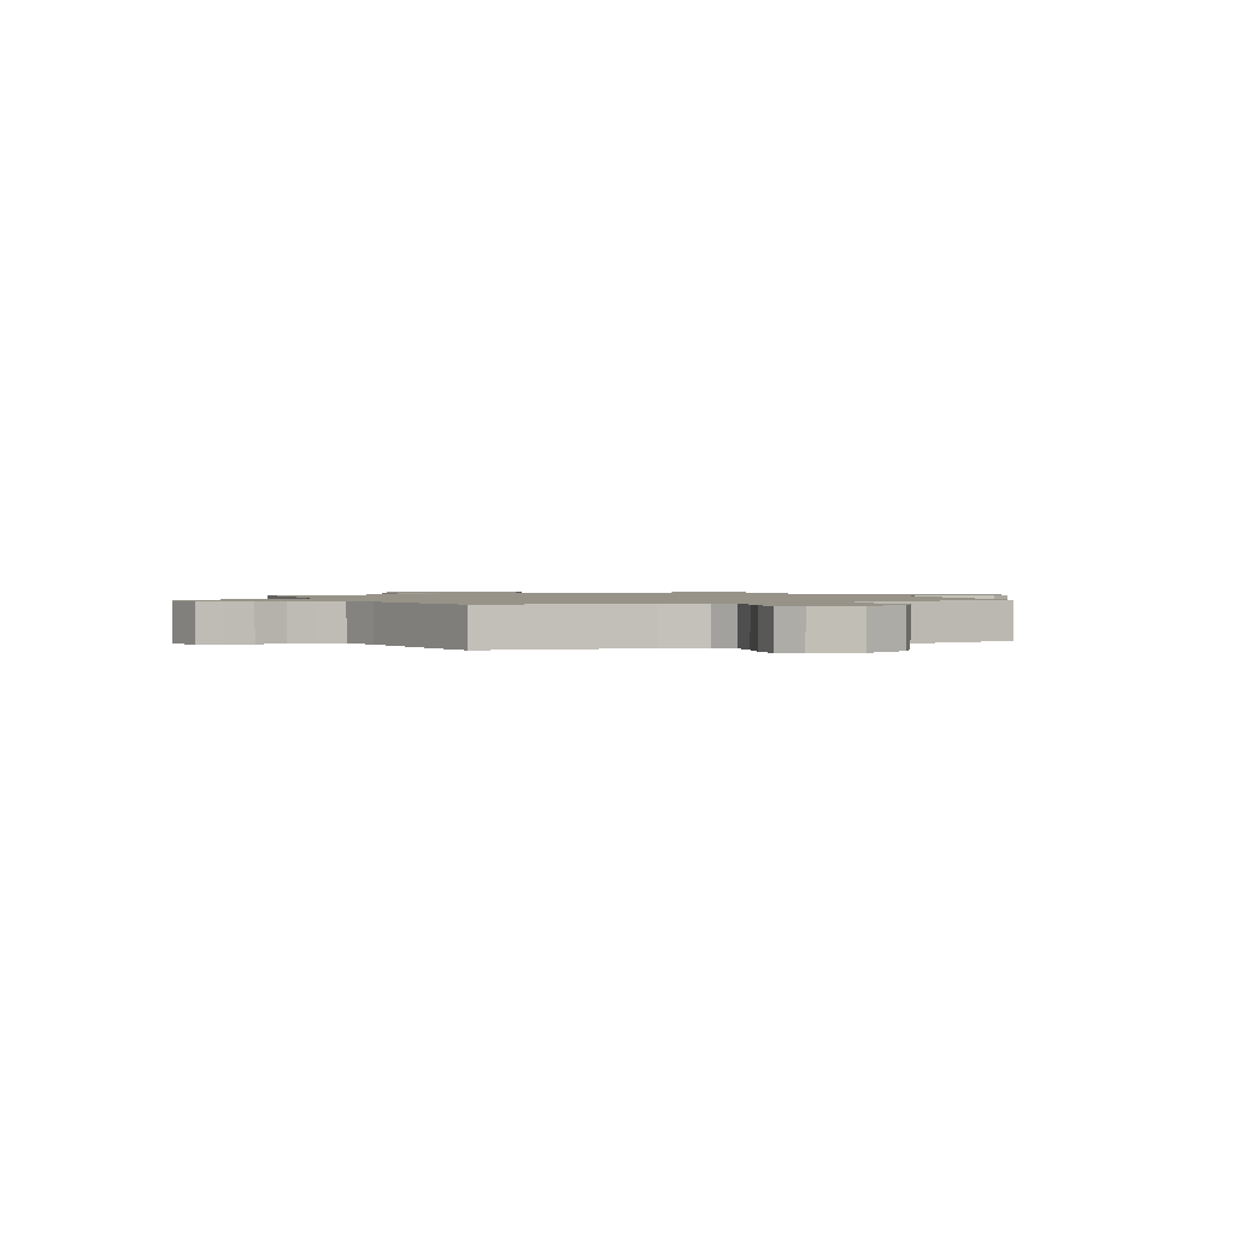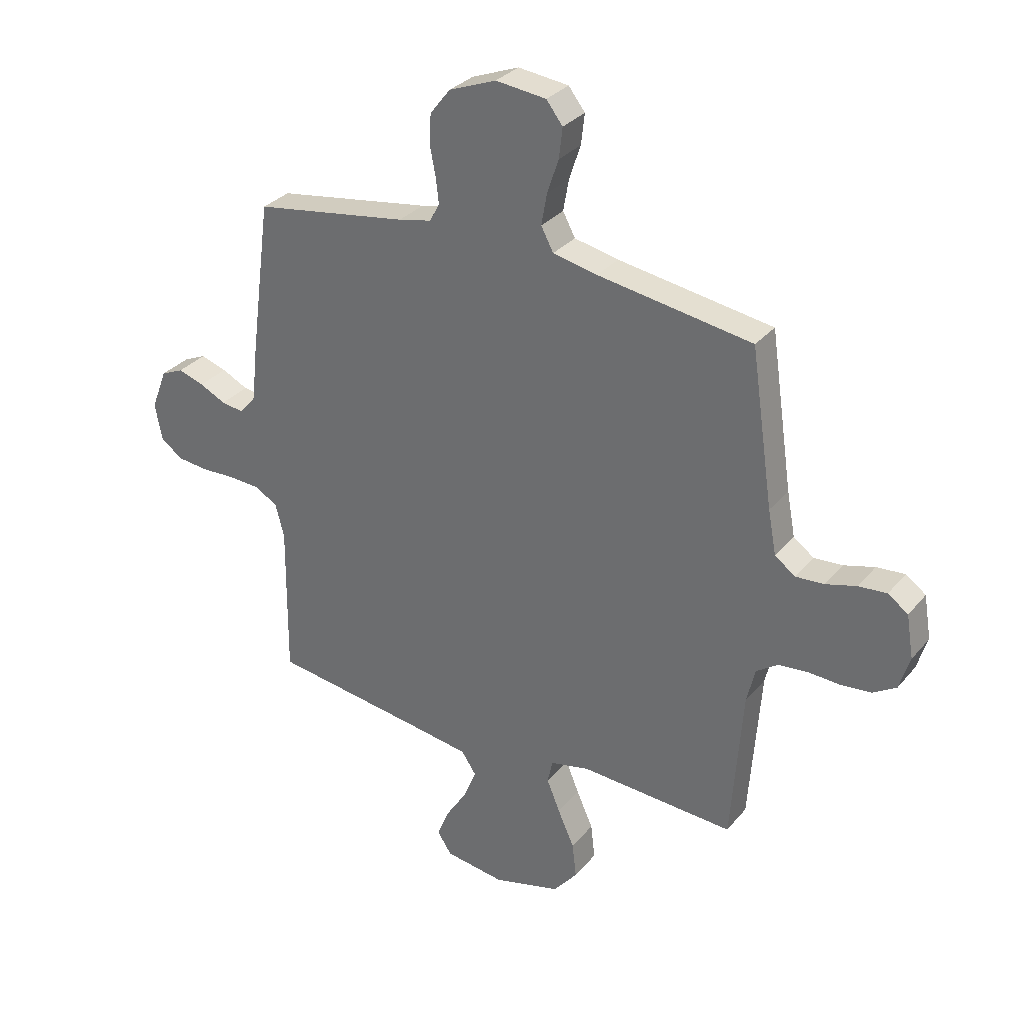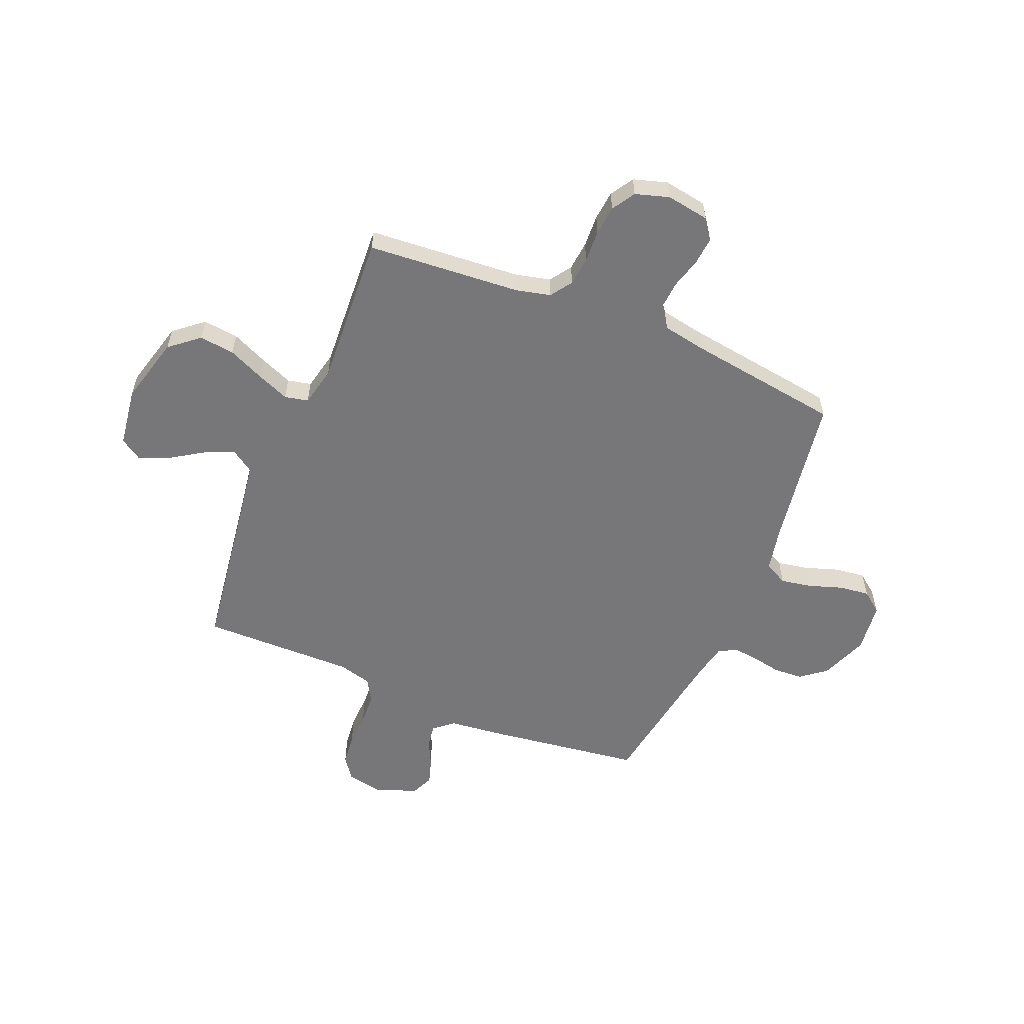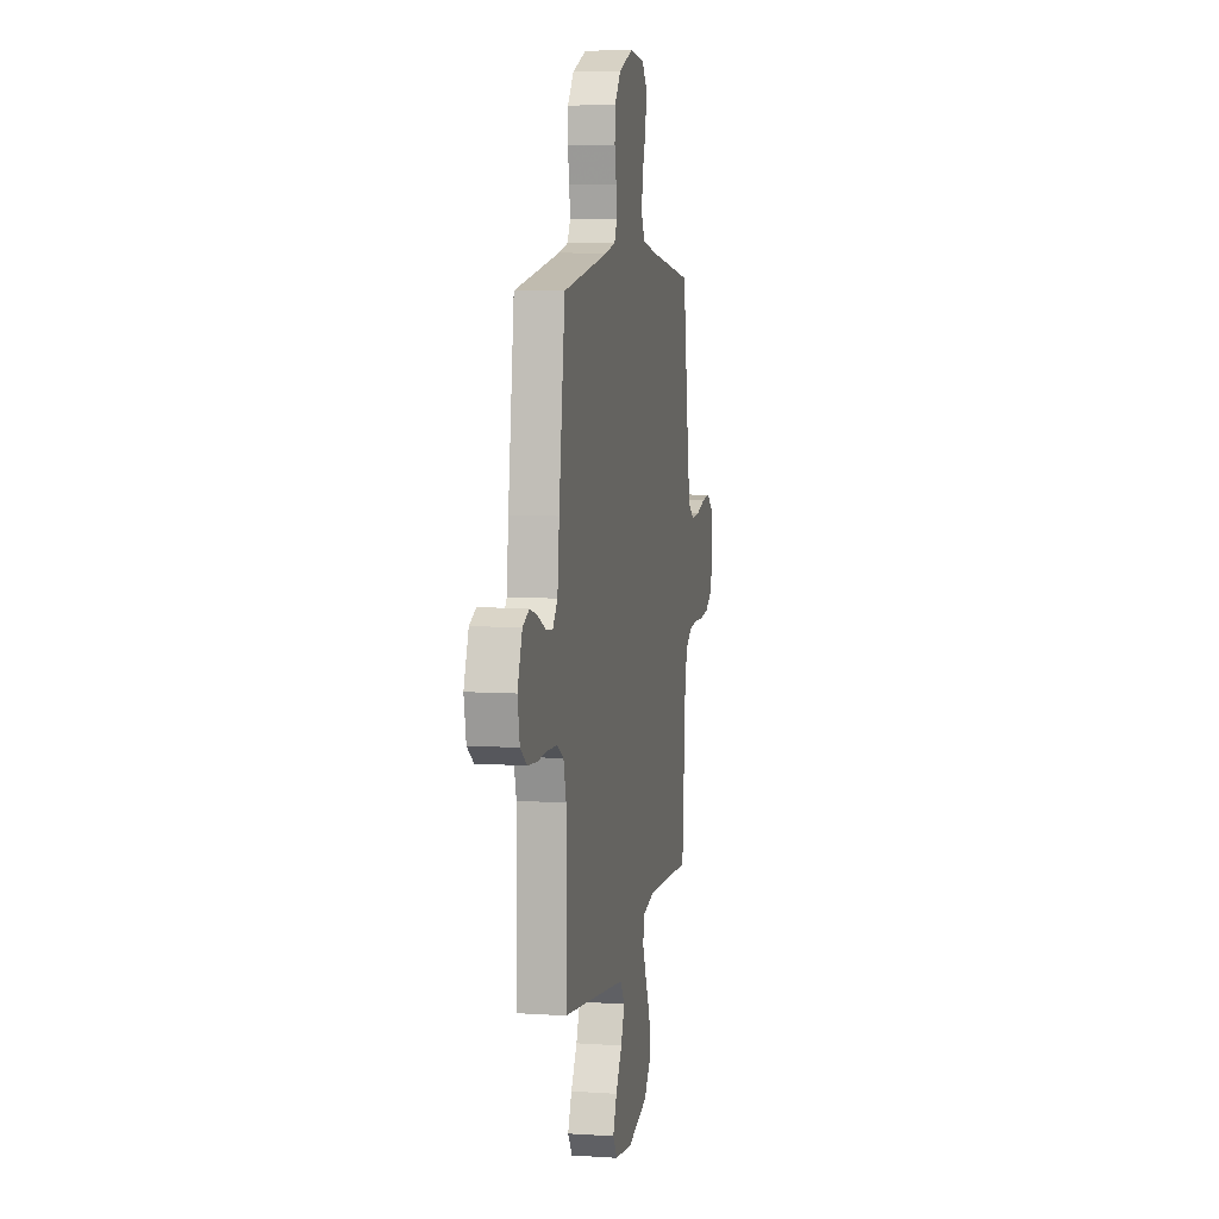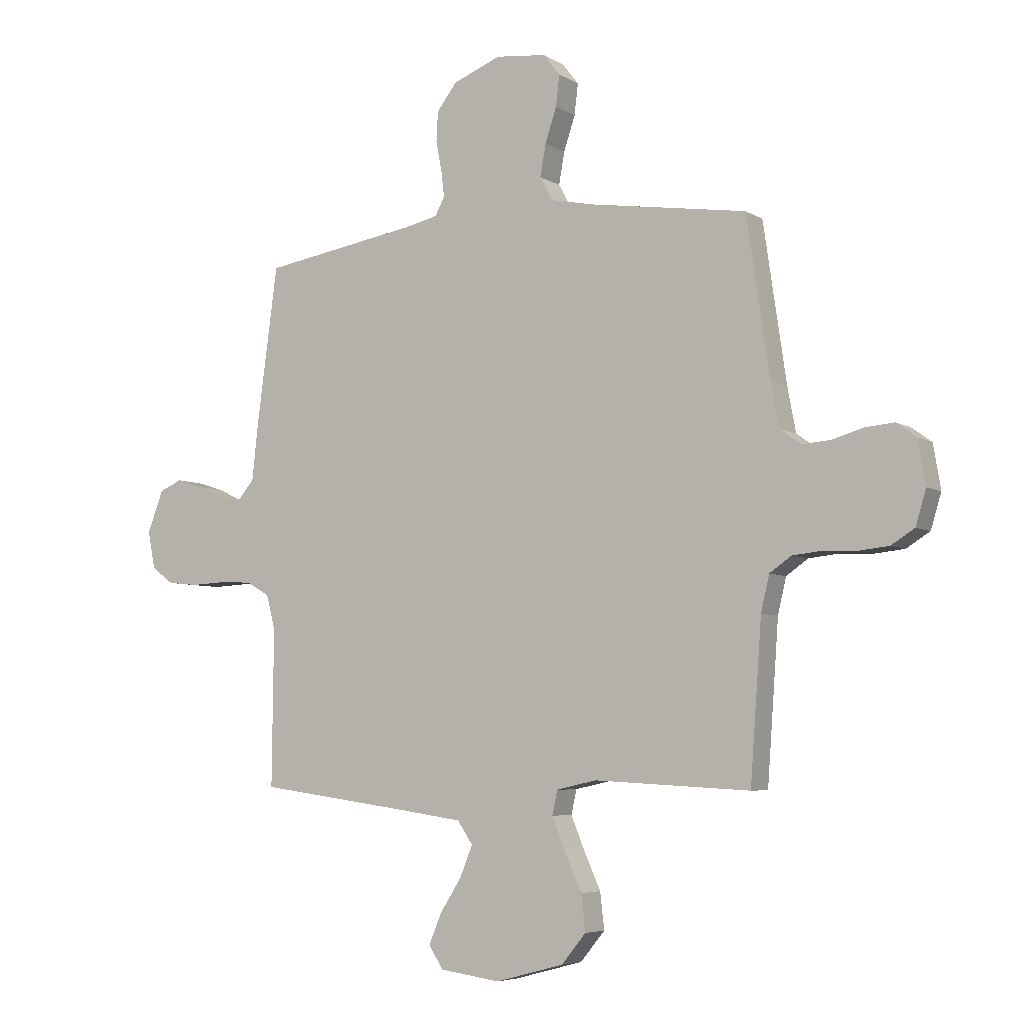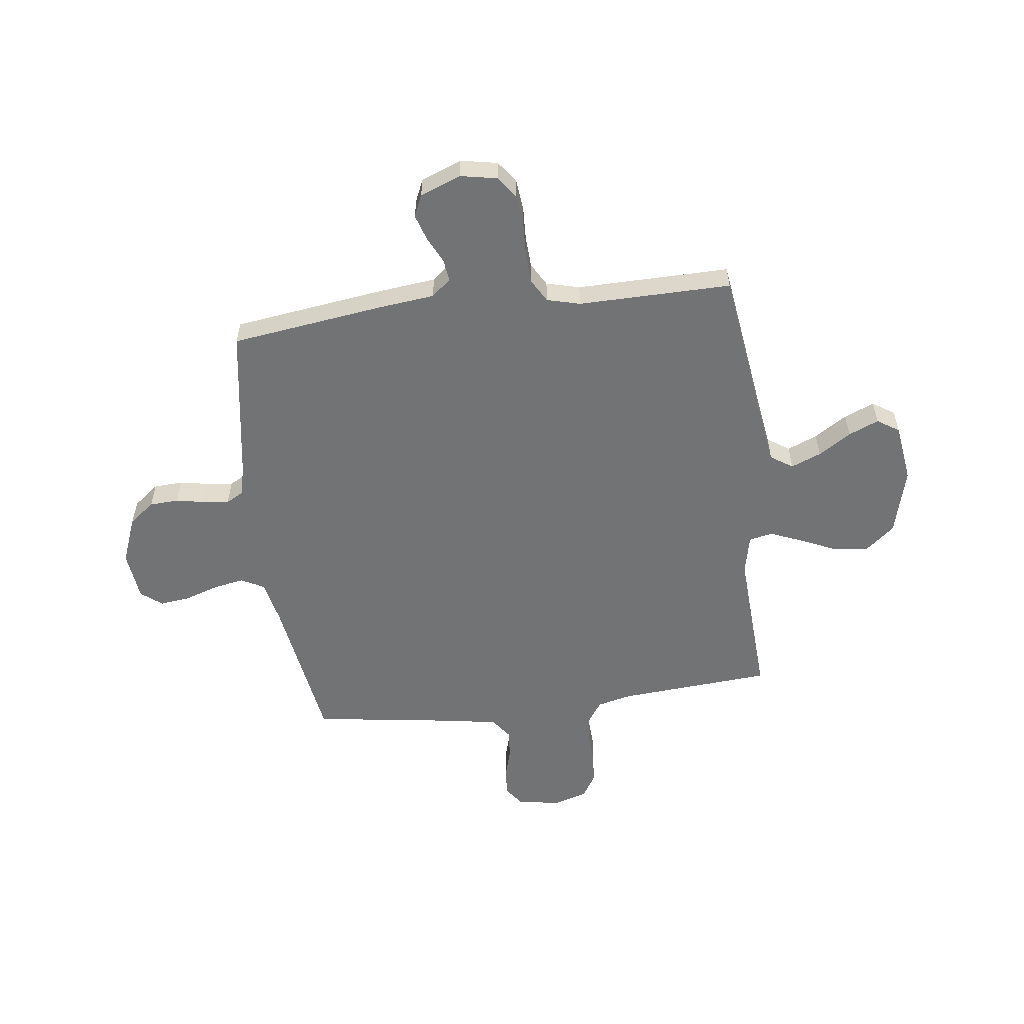
<metadata>
{"format":"obj","ext":"obj","renderer":"f3d","projection":"perspective","resolution":1024,"background":"white","views":[{"elev":1.4,"azim":-25.5,"up":"+Y"},{"elev":31.3,"azim":-147.4,"up":"+Z"},{"elev":-57.2,"azim":-112.4,"up":"+Y"},{"elev":7.4,"azim":100.7,"up":"+Z"},{"elev":-5.6,"azim":-149.6,"up":"+Z"},{"elev":-55.8,"azim":97.3,"up":"+Y"}]}
</metadata>
<code>
v -0.5 0.07 0.5
v -0.2 0.07 0.546
v -0.114 0.07 0.564
v -0.09 0.07 0.609
v -0.101 0.07 0.67
v -0.123 0.07 0.736
v -0.13 0.07 0.795
v -0.098 0.07 0.836
v 0 0.07 0.847
v 0.092 0.07 0.811
v 0.131 0.07 0.761
v 0.134 0.07 0.704
v 0.123 0.07 0.647
v 0.117 0.07 0.597
v 0.136 0.07 0.562
v 0.2 0.07 0.548
v 0.5 0.07 0.5
v 0.54 0.07 0.2
v 0.552 0.07 0.09
v 0.584 0.07 0.052
v 0.628 0.07 0.058
v 0.679 0.07 0.083
v 0.73 0.07 0.099
v 0.773 0.07 0.08
v 0.804 0.07 0
v 0.79 0.07 -0.072
v 0.747 0.07 -0.103
v 0.687 0.07 -0.109
v 0.621 0.07 -0.106
v 0.559 0.07 -0.109
v 0.514 0.07 -0.135
v 0.497 0.07 -0.2
v 0.5 0.07 -0.5
v 0.2 0.07 -0.541
v 0.083 0.07 -0.558
v 0.054 0.07 -0.601
v 0.078 0.07 -0.66
v 0.119 0.07 -0.724
v 0.144 0.07 -0.783
v 0.116 0.07 -0.826
v 0 0.07 -0.842
v -0.132 0.07 -0.807
v -0.179 0.07 -0.75
v -0.171 0.07 -0.681
v -0.139 0.07 -0.61
v -0.113 0.07 -0.547
v -0.123 0.07 -0.501
v -0.2 0.07 -0.484
v -0.5 0.07 -0.5
v -0.522 0.07 -0.2
v -0.538 0.07 -0.132
v -0.58 0.07 -0.103
v -0.637 0.07 -0.097
v -0.7 0.07 -0.1
v -0.758 0.07 -0.094
v -0.803 0.07 -0.066
v -0.823 0.07 0
v -0.809 0.07 0.084
v -0.77 0.07 0.112
v -0.715 0.07 0.107
v -0.655 0.07 0.09
v -0.6 0.07 0.086
v -0.56 0.07 0.115
v -0.544 0.07 0.2
v -0.5 0 0.5
v -0.2 0 0.546
v -0.114 0 0.564
v -0.09 0 0.609
v -0.101 0 0.67
v -0.123 0 0.736
v -0.13 0 0.795
v -0.098 0 0.836
v 0 0 0.847
v 0.092 0 0.811
v 0.131 0 0.761
v 0.134 0 0.704
v 0.123 0 0.647
v 0.117 0 0.597
v 0.136 0 0.562
v 0.2 0 0.548
v 0.5 0 0.5
v 0.54 0 0.2
v 0.552 0 0.09
v 0.584 0 0.052
v 0.628 0 0.058
v 0.679 0 0.083
v 0.73 0 0.099
v 0.773 0 0.08
v 0.804 0 0
v 0.79 0 -0.072
v 0.747 0 -0.103
v 0.687 0 -0.109
v 0.621 0 -0.106
v 0.559 0 -0.109
v 0.514 0 -0.135
v 0.497 0 -0.2
v 0.5 0 -0.5
v 0.2 0 -0.541
v 0.083 0 -0.558
v 0.054 0 -0.601
v 0.078 0 -0.66
v 0.119 0 -0.724
v 0.144 0 -0.783
v 0.116 0 -0.826
v 0 0 -0.842
v -0.132 0 -0.807
v -0.179 0 -0.75
v -0.171 0 -0.681
v -0.139 0 -0.61
v -0.113 0 -0.547
v -0.123 0 -0.501
v -0.2 0 -0.484
v -0.5 0 -0.5
v -0.522 0 -0.2
v -0.538 0 -0.132
v -0.58 0 -0.103
v -0.637 0 -0.097
v -0.7 0 -0.1
v -0.758 0 -0.094
v -0.803 0 -0.066
v -0.823 0 0
v -0.809 0 0.084
v -0.77 0 0.112
v -0.715 0 0.107
v -0.655 0 0.09
v -0.6 0 0.086
v -0.56 0 0.115
v -0.544 0 0.2
f 59 60 61
f 58 59 61
f 57 58 61
f 56 57 61
f 55 56 61
f 54 55 61
f 53 54 61
f 52 53 61 62
f 51 52 62 63
f 48 49 50
f 51 63 64
f 50 51 64
f 48 50 64
f 47 48 64
f 43 44 45
f 42 43 45
f 41 42 45
f 40 41 45
f 39 40 45
f 38 39 45
f 37 38 45
f 36 37 45 46
f 35 36 46 47
f 32 33 34
f 64 1 2
f 47 64 2
f 35 47 2
f 34 35 2
f 32 34 2
f 31 32 2
f 27 28 29
f 26 27 29
f 25 26 29
f 24 25 29
f 23 24 29
f 22 23 29
f 21 22 29
f 20 21 29 30
f 16 17 18 19
f 15 16 19
f 31 2 3
f 30 31 3
f 20 30 3
f 19 20 3
f 15 19 3
f 11 12 13
f 10 11 13
f 9 10 13
f 8 9 13
f 7 8 13
f 6 7 13
f 5 6 13
f 4 5 13 14
f 3 4 14 15
f 125 124 123
f 125 123 122
f 125 122 121
f 125 121 120
f 125 120 119
f 125 119 118
f 125 118 117
f 126 125 117 116
f 127 126 116 115
f 114 113 112
f 128 127 115
f 128 115 114
f 128 114 112
f 128 112 111
f 109 108 107
f 109 107 106
f 109 106 105
f 109 105 104
f 109 104 103
f 109 103 102
f 109 102 101
f 110 109 101 100
f 111 110 100 99
f 98 97 96
f 66 65 128
f 66 128 111
f 66 111 99
f 66 99 98
f 66 98 96
f 66 96 95
f 93 92 91
f 93 91 90
f 93 90 89
f 93 89 88
f 93 88 87
f 93 87 86
f 93 86 85
f 94 93 85 84
f 83 82 81 80
f 83 80 79
f 67 66 95
f 67 95 94
f 67 94 84
f 67 84 83
f 67 83 79
f 77 76 75
f 77 75 74
f 77 74 73
f 77 73 72
f 77 72 71
f 77 71 70
f 77 70 69
f 78 77 69 68
f 79 78 68 67
f 1 65 66 2
f 2 66 67 3
f 3 67 68 4
f 4 68 69 5
f 5 69 70 6
f 6 70 71 7
f 7 71 72 8
f 8 72 73 9
f 9 73 74 10
f 10 74 75 11
f 11 75 76 12
f 12 76 77 13
f 13 77 78 14
f 14 78 79 15
f 15 79 80 16
f 16 80 81 17
f 17 81 82 18
f 18 82 83 19
f 19 83 84 20
f 20 84 85 21
f 21 85 86 22
f 22 86 87 23
f 23 87 88 24
f 24 88 89 25
f 25 89 90 26
f 26 90 91 27
f 27 91 92 28
f 28 92 93 29
f 29 93 94 30
f 30 94 95 31
f 31 95 96 32
f 32 96 97 33
f 33 97 98 34
f 34 98 99 35
f 35 99 100 36
f 36 100 101 37
f 37 101 102 38
f 38 102 103 39
f 39 103 104 40
f 40 104 105 41
f 41 105 106 42
f 42 106 107 43
f 43 107 108 44
f 44 108 109 45
f 45 109 110 46
f 46 110 111 47
f 47 111 112 48
f 48 112 113 49
f 49 113 114 50
f 50 114 115 51
f 51 115 116 52
f 52 116 117 53
f 53 117 118 54
f 54 118 119 55
f 55 119 120 56
f 56 120 121 57
f 57 121 122 58
f 58 122 123 59
f 59 123 124 60
f 60 124 125 61
f 61 125 126 62
f 62 126 127 63
f 63 127 128 64
f 64 128 65 1

</code>
